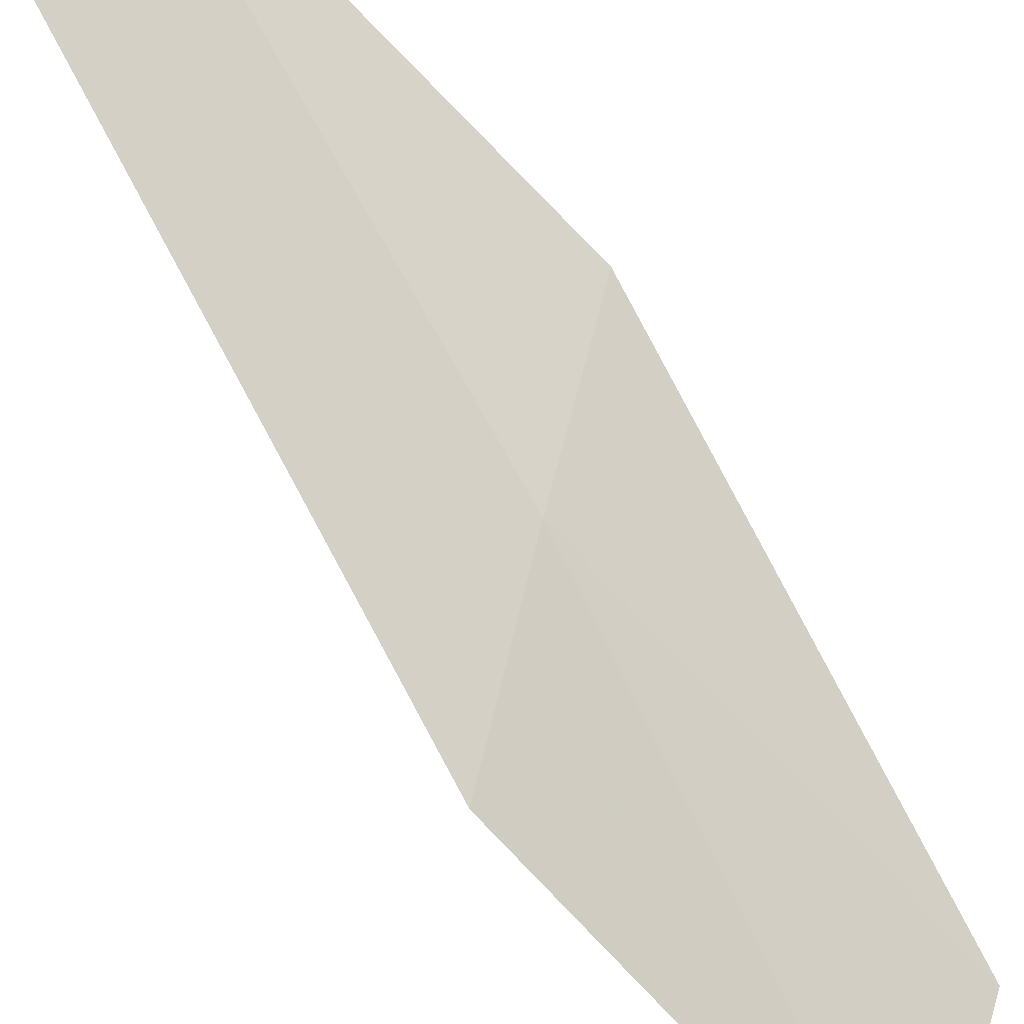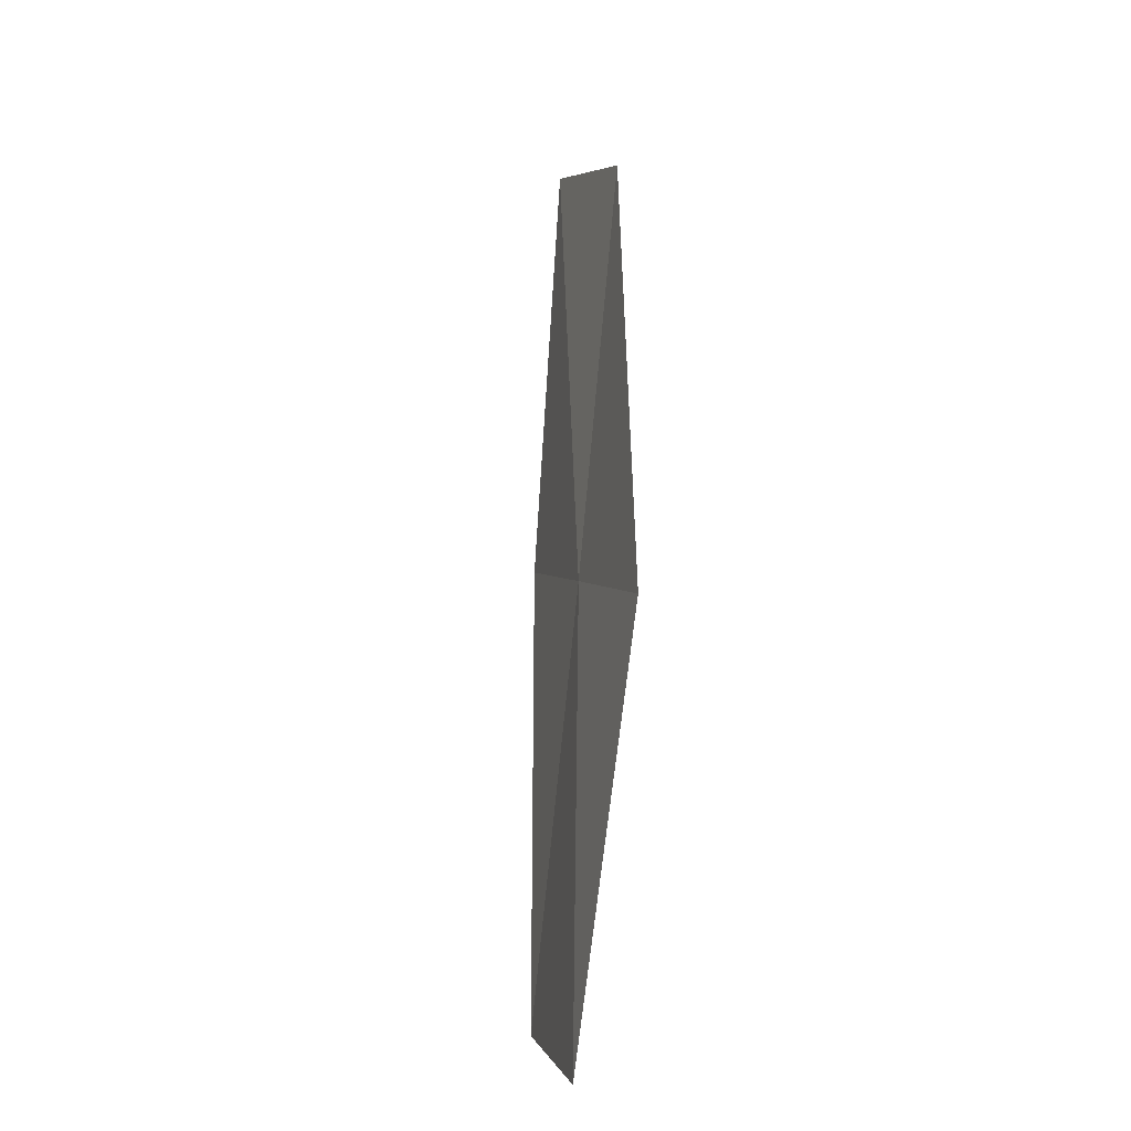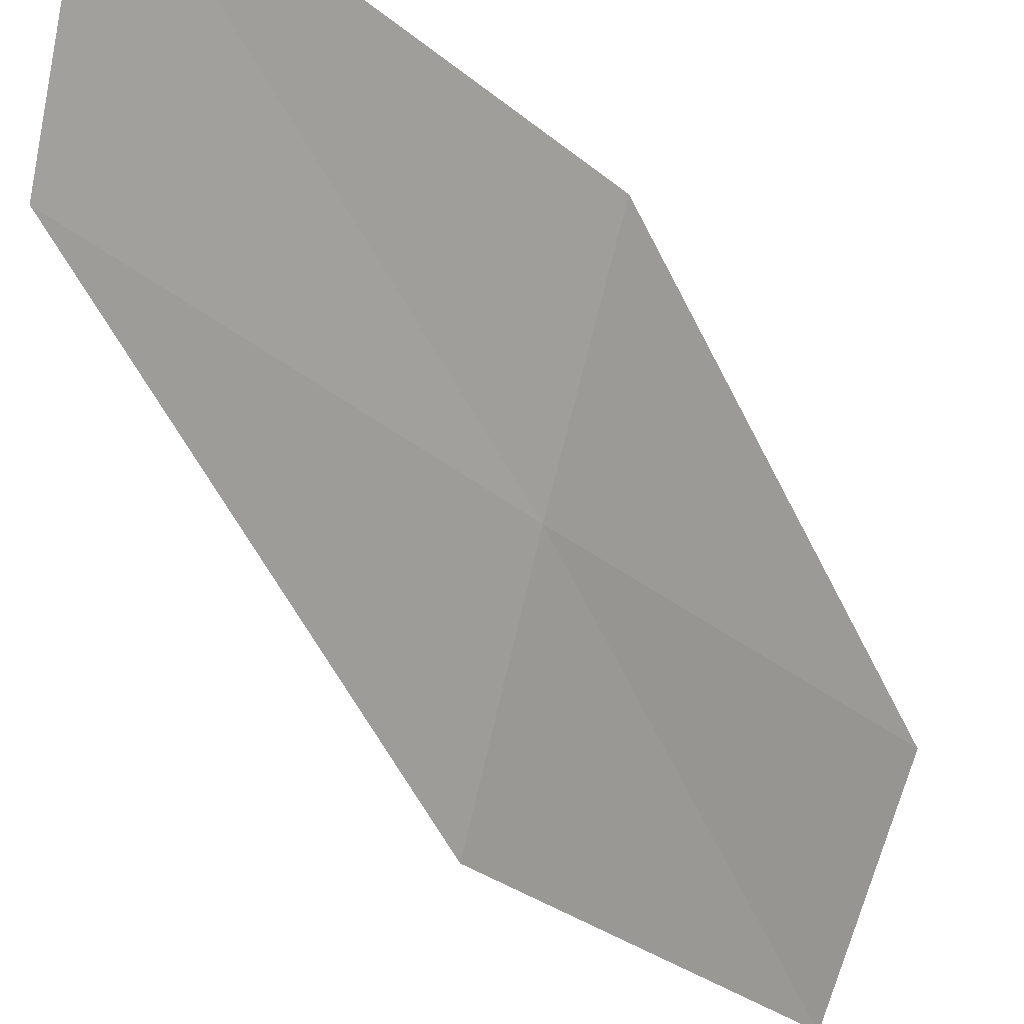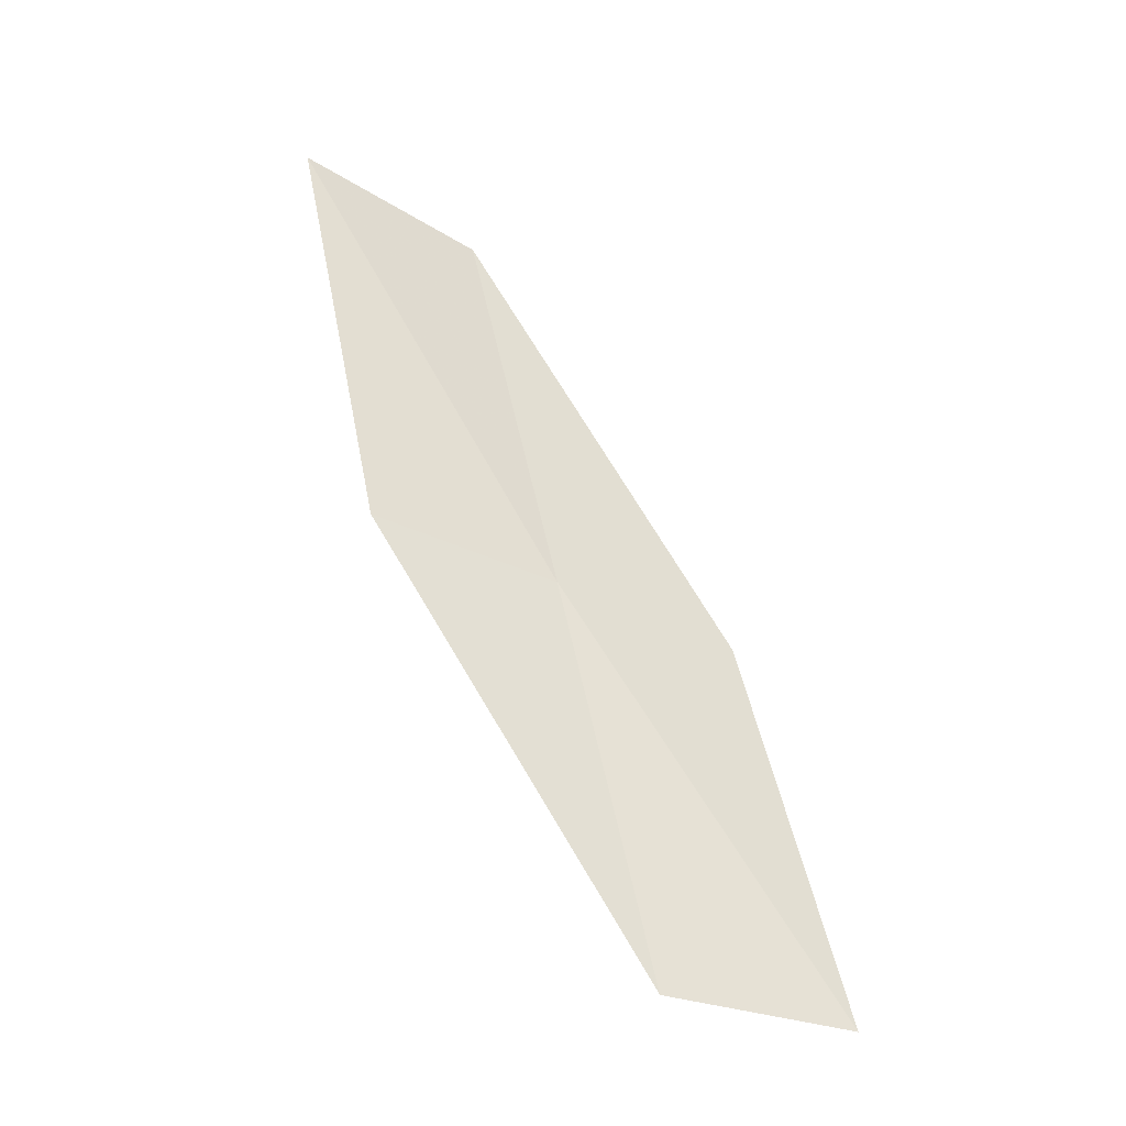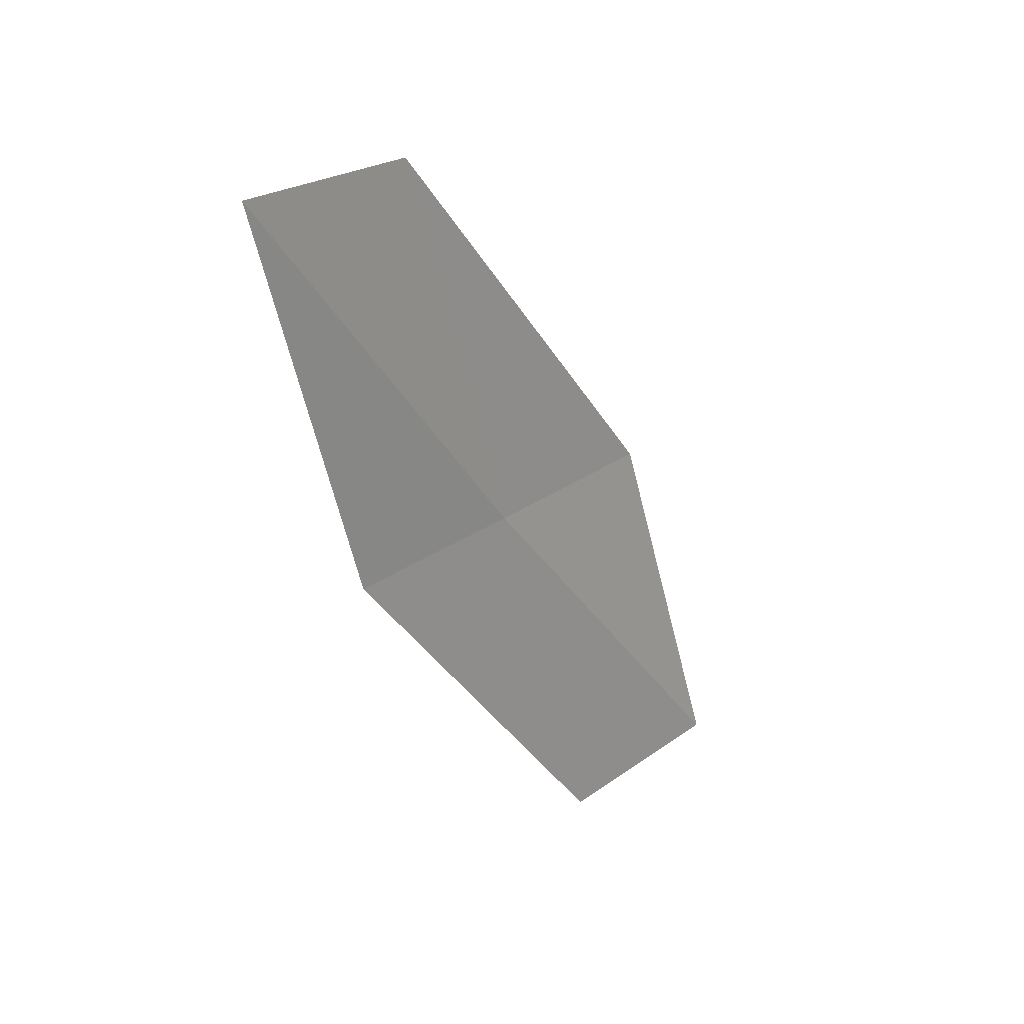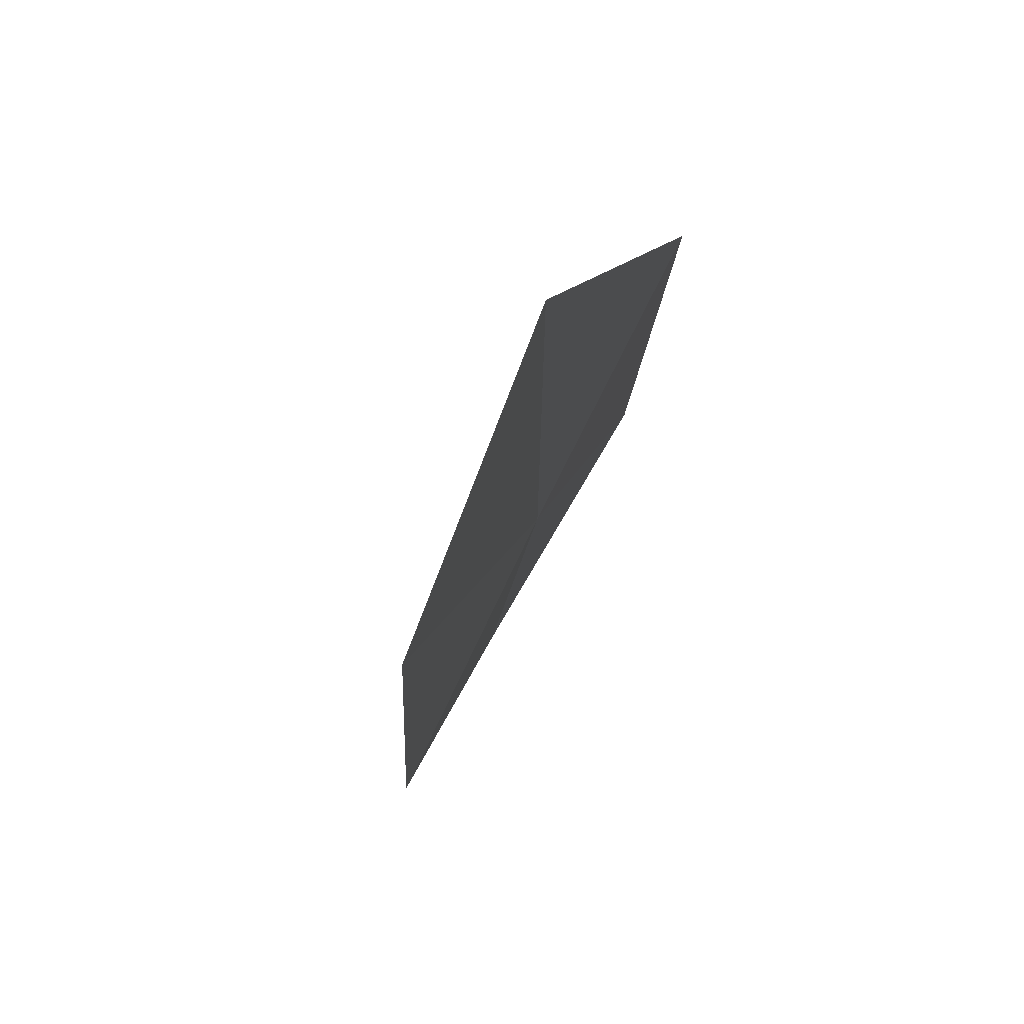
<metadata>
{"format":"obj","ext":"obj","renderer":"f3d","projection":"perspective","resolution":1024,"background":"white","views":[{"elev":-61.9,"azim":53.7,"up":"+Y"},{"elev":-1.8,"azim":-40.5,"up":"+Z"},{"elev":-21.7,"azim":48.7,"up":"+Y"},{"elev":-30.8,"azim":-148.1,"up":"+Z"},{"elev":34.9,"azim":-162.9,"up":"+Z"},{"elev":14.3,"azim":20.3,"up":"+Y"}]}
</metadata>
<code>
v 20.49 21.68 5.089
v 20.82 21.83 6.725
v 20.13 20.96 5.028
v 20.16 21.56 3.462
v 19.76 20.87 3.459
v 20.85 22.38 5.143
v 21.13 22.55 6.836
f 1 3 2
f 1 4 5
f 1 5 3
f 1 7 6
f 1 2 7
f 1 6 4

</code>
